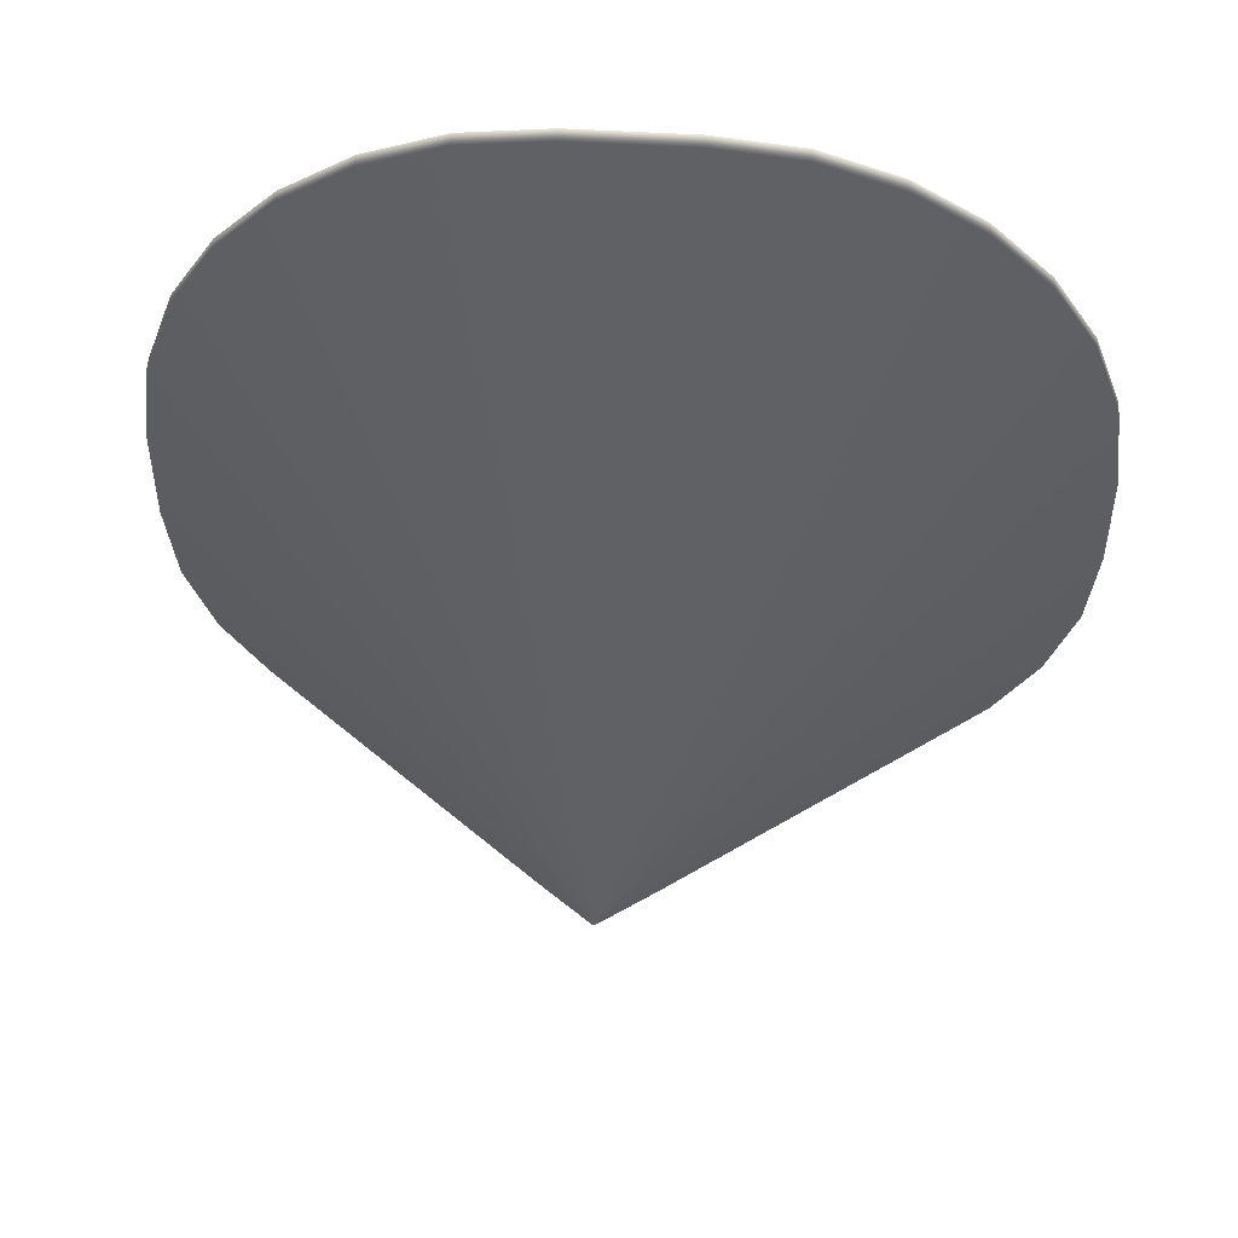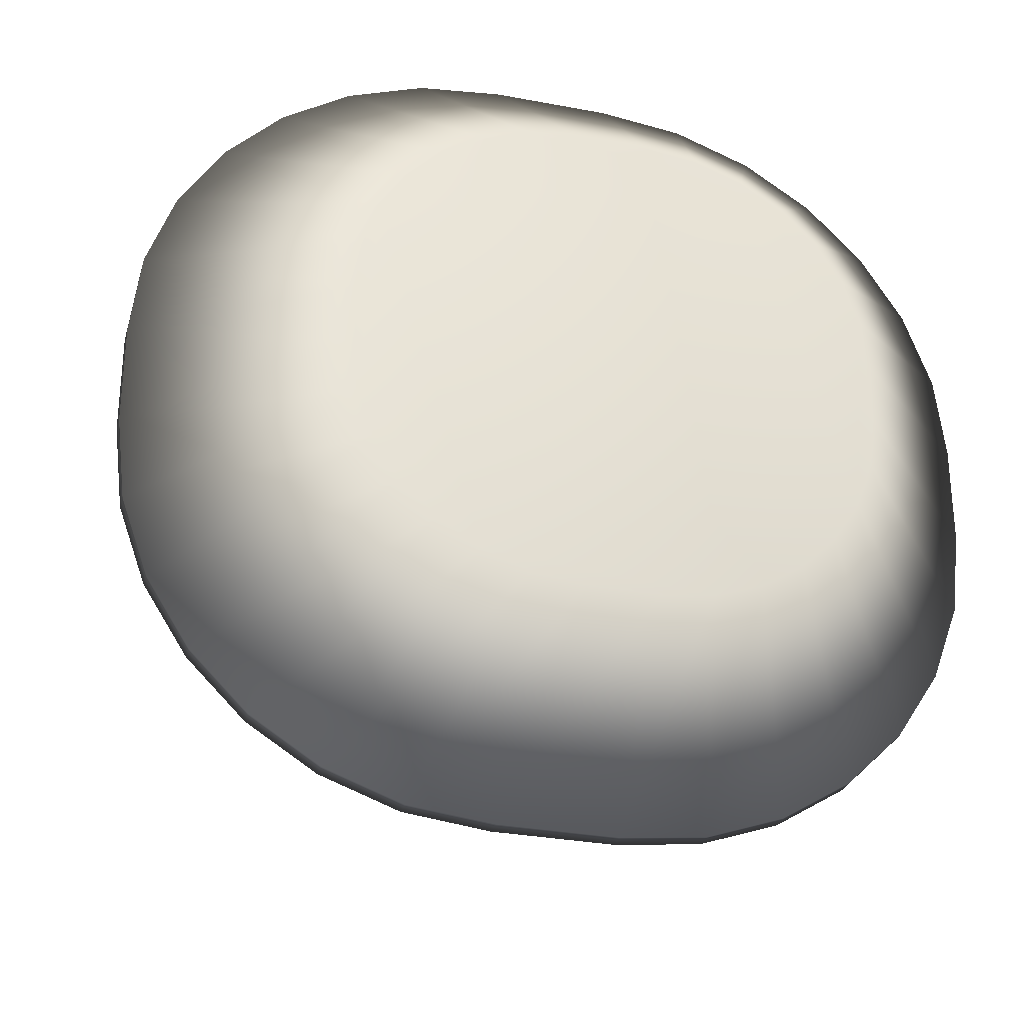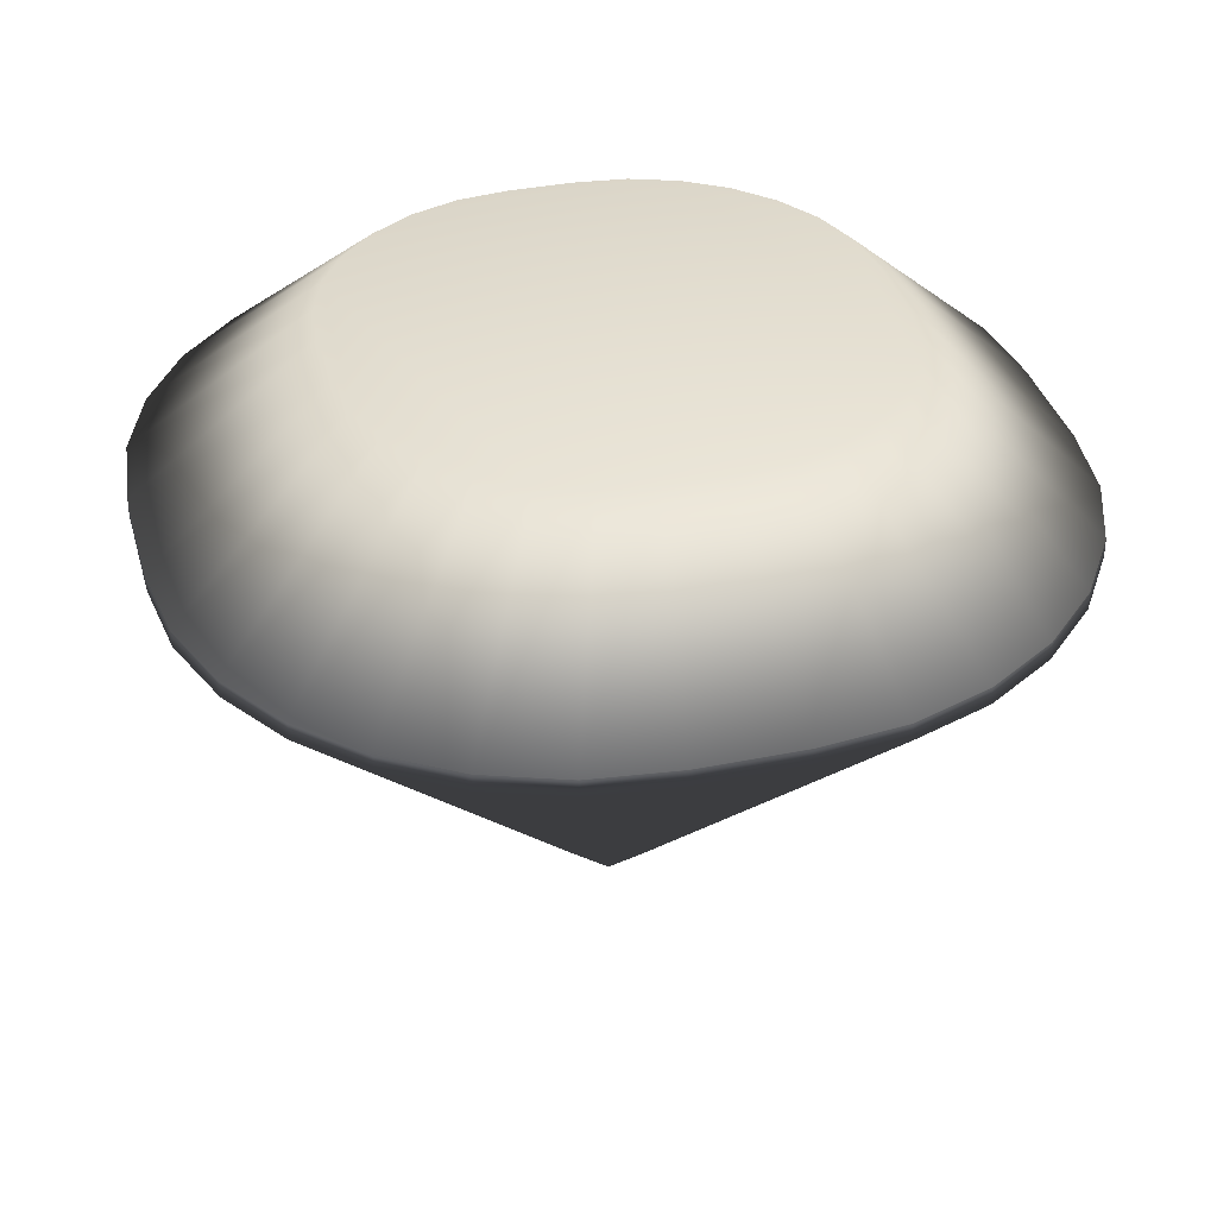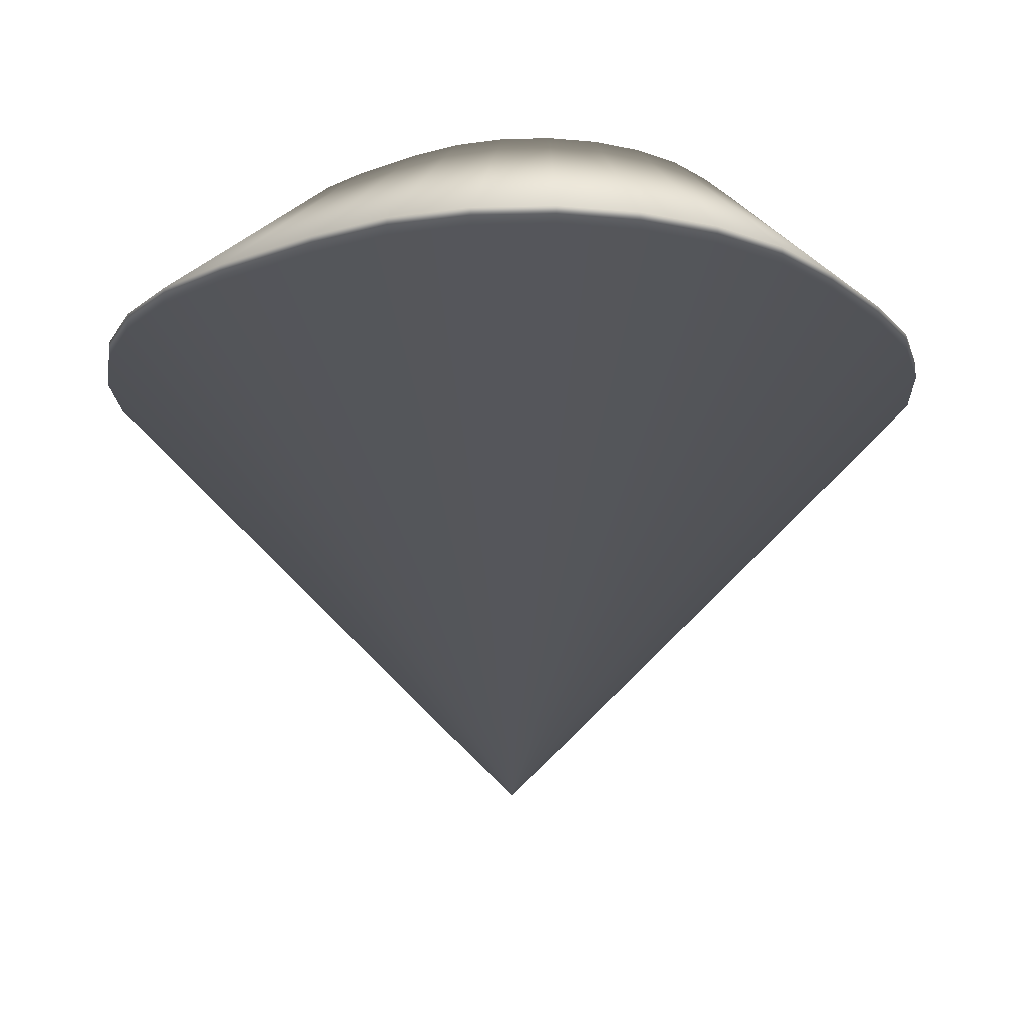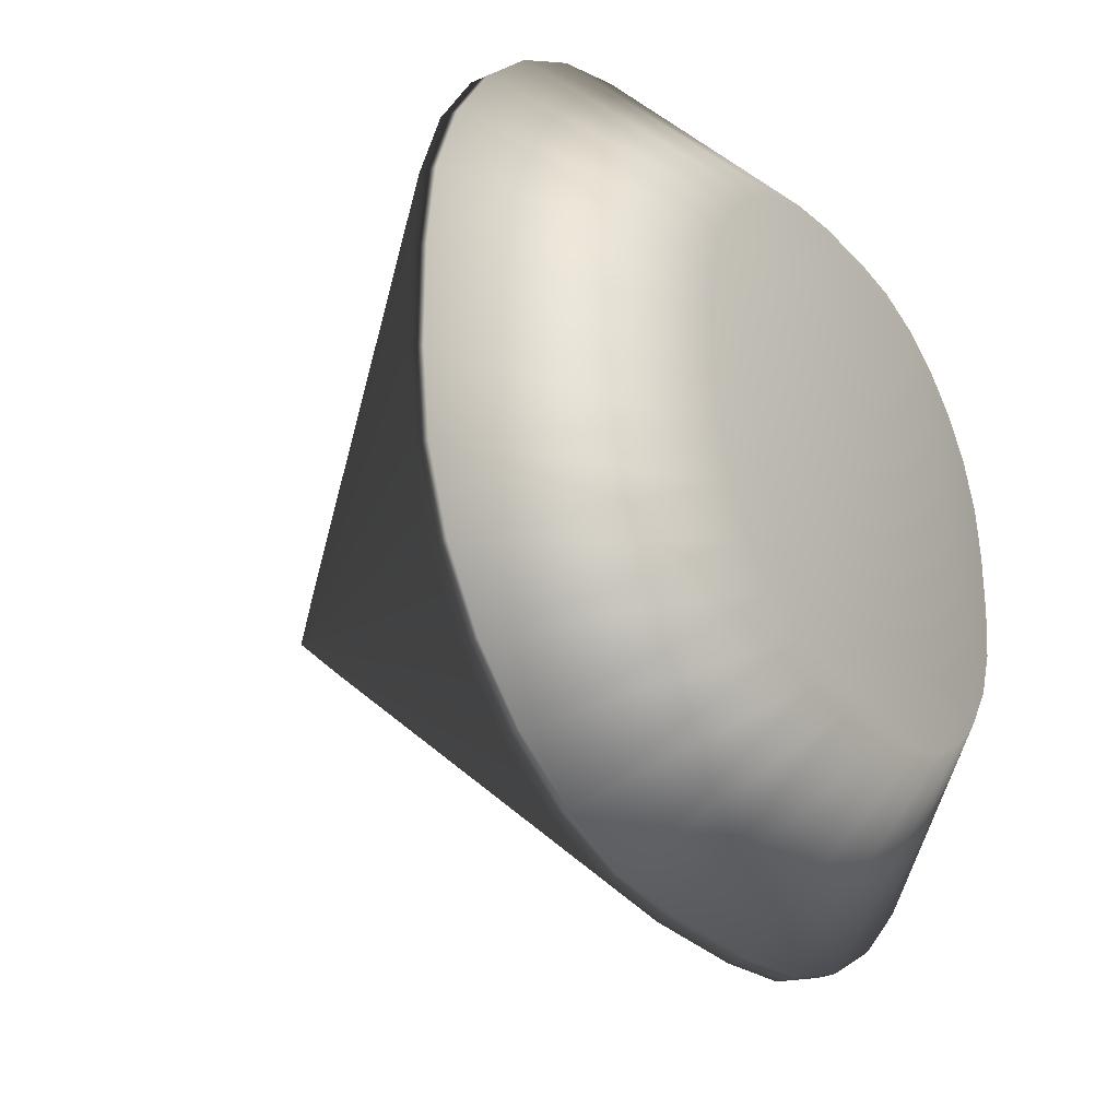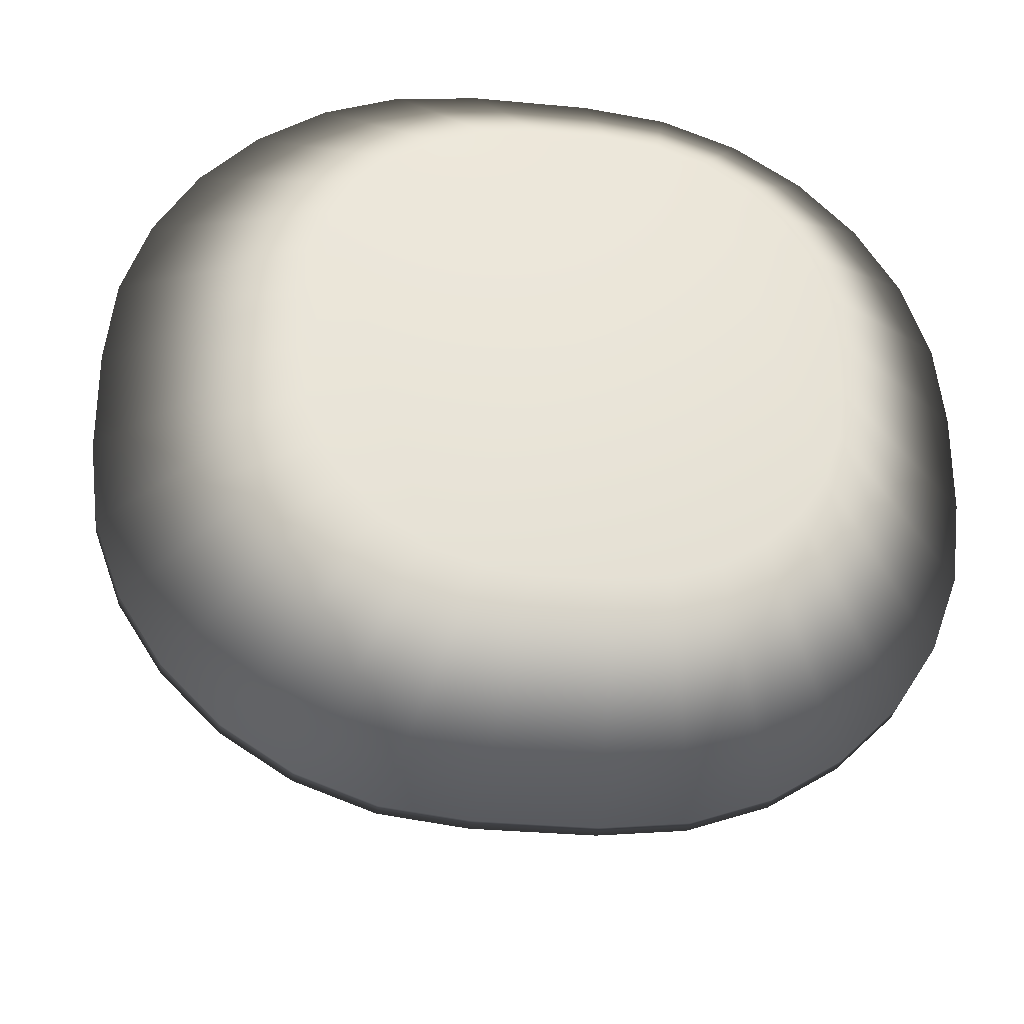
<metadata>
{"format":"obj","ext":"obj","renderer":"f3d","projection":"perspective","resolution":1024,"background":"white","views":[{"elev":51.3,"azim":3.7,"up":"+Z"},{"elev":-29.8,"azim":164.4,"up":"+Z"},{"elev":35.9,"azim":-105.0,"up":"+Y"},{"elev":-18.4,"azim":-144.9,"up":"+Y"},{"elev":-29.4,"azim":123.9,"up":"+Z"},{"elev":-30.6,"azim":172.2,"up":"+Z"}]}
</metadata>
<code>
v  -1.969 -195.9 4.391
v  -1.976 -195.9 4.329
v  -1.997 -195.9 4.273
v  -2.029 -195.9 4.223
v  -2.07 -195.9 4.181
v  -2.12 -195.9 4.149
v  -2.177 -195.9 4.129
v  -2.239 -195.9 4.121
v  -2.324 -195.9 4.121
v  -2.386 -195.9 4.129
v  -2.443 -195.9 4.149
v  -2.493 -195.9 4.181
v  -2.535 -195.9 4.223
v  -2.567 -195.9 4.273
v  -2.587 -195.9 4.329
v  -2.594 -195.9 4.391
v  -2.594 -195.9 4.465
v  -2.587 -195.9 4.527
v  -2.567 -195.9 4.584
v  -2.535 -195.9 4.634
v  -2.493 -195.9 4.676
v  -2.443 -195.9 4.708
v  -2.386 -195.9 4.728
v  -2.324 -195.9 4.735
v  -2.239 -195.9 4.735
v  -2.177 -195.9 4.728
v  -2.12 -195.9 4.708
v  -2.07 -195.9 4.676
v  -2.029 -195.9 4.634
v  -1.997 -195.9 4.584
v  -1.976 -195.9 4.527
v  -1.969 -195.9 4.465
v  -17.09 -166.4 30.07
v  -11.88 -166.4 31.93
v  -6.204 -166.4 32.59
v  1.64 -166.4 32.59
v  7.313 -166.4 31.93
v  12.52 -166.4 30.07
v  17.12 -166.4 27.14
v  20.96 -166.4 23.31
v  23.88 -166.4 18.71
v  25.74 -166.4 13.5
v  26.4 -166.4 7.829
v  26.4 -166.4 1.028
v  25.74 -166.4 -4.645
v  23.88 -166.4 -9.855
v  20.96 -166.4 -14.45
v  17.12 -166.4 -18.29
v  12.52 -166.4 -21.21
v  7.313 -166.4 -23.08
v  1.64 -166.4 -23.73
v  -6.204 -166.4 -23.73
v  -11.88 -166.4 -23.08
v  -17.09 -166.4 -21.21
v  -21.68 -166.4 -18.29
v  -25.52 -166.4 -14.45
v  -28.44 -166.4 -9.855
v  -30.31 -166.4 -4.645
v  -30.96 -166.4 1.028
v  -30.96 -166.4 7.829
v  -30.31 -166.4 13.5
v  -28.44 -166.4 18.71
v  -25.52 -166.4 23.31
v  -21.68 -166.4 27.14
v  -105.6 15.58 183.4
v  -69.25 15.58 196.4
v  -29.65 15.58 201
v  25.09 15.58 201
v  64.68 15.58 196.4
v  101 15.58 183.4
v  133.1 15.58 163
v  159.9 15.58 136.2
v  180.3 15.58 104.1
v  193.3 15.58 67.75
v  197.9 15.58 28.16
v  197.9 15.58 -19.3
v  193.3 15.58 -58.9
v  180.3 15.58 -95.26
v  159.9 15.58 -127.3
v  133.1 15.58 -154.1
v  101 15.58 -174.5
v  64.68 15.58 -187.5
v  25.09 15.58 -192.1
v  -29.65 15.58 -192.1
v  -69.25 15.58 -187.5
v  -105.6 15.58 -174.5
v  -137.7 15.58 -154.1
v  -164.5 15.58 -127.3
v  -184.9 15.58 -95.26
v  -197.9 15.58 -58.9
v  -202.4 15.58 -19.3
v  -202.4 15.58 28.16
v  -197.9 15.58 67.75
v  -184.9 15.58 104.1
v  -164.5 15.58 136.2
v  -137.7 15.58 163
v  -105.6 23.89 183.4
v  -69.25 23.89 196.4
v  -29.65 23.89 201
v  25.09 23.89 201
v  64.68 23.89 196.4
v  101 23.89 183.4
v  133.1 23.89 163
v  159.9 23.89 136.2
v  180.3 23.89 104.1
v  193.3 23.89 67.75
v  197.9 23.89 28.16
v  197.9 23.89 -19.3
v  193.3 23.89 -58.9
v  180.3 23.89 -95.26
v  159.9 23.89 -127.3
v  133.1 23.89 -154.1
v  101 23.89 -174.5
v  64.68 23.89 -187.5
v  25.09 23.89 -192.1
v  -29.65 23.89 -192.1
v  -69.25 23.89 -187.5
v  -105.6 23.89 -174.5
v  -137.7 23.89 -154.1
v  -164.5 23.89 -127.3
v  -184.9 23.89 -95.26
v  -197.9 23.89 -58.9
v  -202.4 23.89 -19.3
v  -202.4 23.89 28.16
v  -197.9 23.89 67.75
v  -184.9 23.89 104.1
v  -164.5 23.89 136.2
v  -137.7 23.89 163
v  -71.62 97.98 111.1
v  -49.94 97.98 118.9
v  -26.33 97.98 121.6
v  6.305 97.98 121.6
v  29.91 97.98 118.9
v  51.59 97.98 111.1
v  70.72 97.98 98.95
v  86.68 97.98 82.99
v  98.85 97.98 63.86
v  106.6 97.98 42.18
v  109.3 97.98 18.58
v  109.3 97.98 -9.721
v  106.6 97.98 -33.33
v  98.85 97.98 -55.01
v  86.68 97.98 -74.14
v  70.72 97.98 -90.1
v  51.59 97.98 -102.3
v  29.91 97.98 -110
v  6.305 97.98 -112.7
v  -26.33 97.98 -112.7
v  -49.94 97.98 -110
v  -71.62 97.98 -102.3
v  -90.75 97.98 -90.1
v  -106.7 97.98 -74.14
v  -118.9 97.98 -55.01
v  -126.6 97.98 -33.33
v  -129.4 97.98 -9.721
v  -129.4 97.98 18.58
v  -126.6 97.98 42.18
v  -118.9 97.98 63.86
v  -106.7 97.98 82.99
v  -90.75 97.98 98.95
g Rectangle01
f 22 23 34
f 34 33 22
f 23 24 35
f 35 34 23
f 24 25 36
f 36 35 24
f 25 26 37
f 37 36 25
f 26 27 38
f 38 37 26
f 27 28 39
f 39 38 27
f 28 29 40
f 40 39 28
f 29 30 41
f 41 40 29
f 30 31 42
f 42 41 30
f 31 32 43
f 43 42 31
f 32 1 44
f 44 43 32
f 1 2 45
f 45 44 1
f 2 3 46
f 46 45 2
f 3 4 47
f 47 46 3
f 4 5 48
f 48 47 4
f 5 6 49
f 49 48 5
f 6 7 50
f 50 49 6
f 7 8 51
f 51 50 7
f 8 9 52
f 52 51 8
f 9 10 53
f 53 52 9
f 10 11 54
f 54 53 10
f 11 12 55
f 55 54 11
f 12 13 56
f 56 55 12
f 13 14 57
f 57 56 13
f 14 15 58
f 58 57 14
f 15 16 59
f 59 58 15
f 16 17 60
f 60 59 16
f 17 18 61
f 61 60 17
f 18 19 62
f 62 61 18
f 19 20 63
f 63 62 19
f 20 21 64
f 64 63 20
f 21 22 33
f 33 64 21
f 33 34 66
f 66 65 33
f 34 35 67
f 67 66 34
f 35 36 68
f 68 67 35
f 36 37 69
f 69 68 36
f 37 38 70
f 70 69 37
f 38 39 71
f 71 70 38
f 39 40 72
f 72 71 39
f 40 41 73
f 73 72 40
f 41 42 74
f 74 73 41
f 42 43 75
f 75 74 42
f 43 44 76
f 76 75 43
f 44 45 77
f 77 76 44
f 45 46 78
f 78 77 45
f 46 47 79
f 79 78 46
f 47 48 80
f 80 79 47
f 48 49 81
f 81 80 48
f 49 50 82
f 82 81 49
f 50 51 83
f 83 82 50
f 51 52 84
f 84 83 51
f 52 53 85
f 85 84 52
f 53 54 86
f 86 85 53
f 54 55 87
f 87 86 54
f 55 56 88
f 88 87 55
f 56 57 89
f 89 88 56
f 57 58 90
f 90 89 57
f 58 59 91
f 91 90 58
f 59 60 92
f 92 91 59
f 60 61 93
f 93 92 60
f 61 62 94
f 94 93 61
f 62 63 95
f 95 94 62
f 63 64 96
f 96 95 63
f 64 33 65
f 65 96 64
f 65 66 98
f 98 97 65
f 66 67 99
f 99 98 66
f 67 68 100
f 100 99 67
f 68 69 101
f 101 100 68
f 69 70 102
f 102 101 69
f 70 71 103
f 103 102 70
f 71 72 104
f 104 103 71
f 72 73 105
f 105 104 72
f 73 74 106
f 106 105 73
f 74 75 107
f 107 106 74
f 75 76 108
f 108 107 75
f 76 77 109
f 109 108 76
f 77 78 110
f 110 109 77
f 78 79 111
f 111 110 78
f 79 80 112
f 112 111 79
f 80 81 113
f 113 112 80
f 81 82 114
f 114 113 81
f 82 83 115
f 115 114 82
f 83 84 116
f 116 115 83
f 84 85 117
f 117 116 84
f 85 86 118
f 118 117 85
f 86 87 119
f 119 118 86
f 87 88 120
f 120 119 87
f 88 89 121
f 121 120 88
f 89 90 122
f 122 121 89
f 90 91 123
f 123 122 90
f 91 92 124
f 124 123 91
f 92 93 125
f 125 124 92
f 93 94 126
f 126 125 93
f 94 95 127
f 127 126 94
f 95 96 128
f 128 127 95
f 96 65 97
f 97 128 96
f 97 98 130
f 130 129 97
f 98 99 131
f 131 130 98
f 99 100 132
f 132 131 99
f 100 101 133
f 133 132 100
f 101 102 134
f 134 133 101
f 102 103 135
f 135 134 102
f 103 104 136
f 136 135 103
f 104 105 137
f 137 136 104
f 105 106 138
f 138 137 105
f 106 107 139
f 139 138 106
f 107 108 140
f 140 139 107
f 108 109 141
f 141 140 108
f 109 110 142
f 142 141 109
f 110 111 143
f 143 142 110
f 111 112 144
f 144 143 111
f 112 113 145
f 145 144 112
f 113 114 146
f 146 145 113
f 114 115 147
f 147 146 114
f 115 116 148
f 148 147 115
f 116 117 149
f 149 148 116
f 117 118 150
f 150 149 117
f 118 119 151
f 151 150 118
f 119 120 152
f 152 151 119
f 120 121 153
f 153 152 120
f 121 122 154
f 154 153 121
f 122 123 155
f 155 154 122
f 123 124 156
f 156 155 123
f 124 125 157
f 157 156 124
f 125 126 158
f 158 157 125
f 126 127 159
f 159 158 126
f 127 128 160
f 160 159 127
f 128 97 129
f 129 160 128
f 131 132 133
f 133 134 135
f 135 136 137
f 133 135 137
f 137 138 139
f 139 140 141
f 137 139 141
f 141 142 143
f 143 144 145
f 141 143 145
f 137 141 145
f 145 146 147
f 147 148 149
f 145 147 149
f 149 150 151
f 151 152 153
f 149 151 153
f 145 149 153
f 153 154 155
f 155 156 157
f 153 155 157
f 157 158 159
f 159 160 129
f 157 159 129
f 153 157 129
f 145 153 129
f 137 145 129
f 133 137 129
f 131 133 129
f 130 131 129
f 21 20 19
f 19 18 17
f 17 16 15
f 19 17 15
f 15 14 13
f 13 12 11
f 15 13 11
f 11 10 9
f 9 8 7
f 11 9 7
f 15 11 7
f 7 6 5
f 5 4 3
f 7 5 3
f 3 2 1
f 1 32 31
f 3 1 31
f 7 3 31
f 31 30 29
f 29 28 27
f 31 29 27
f 27 26 25
f 25 24 23
f 27 25 23
f 31 27 23
f 7 31 23
f 15 7 23
f 19 15 23
f 21 19 23
f 22 21 23
g

</code>
